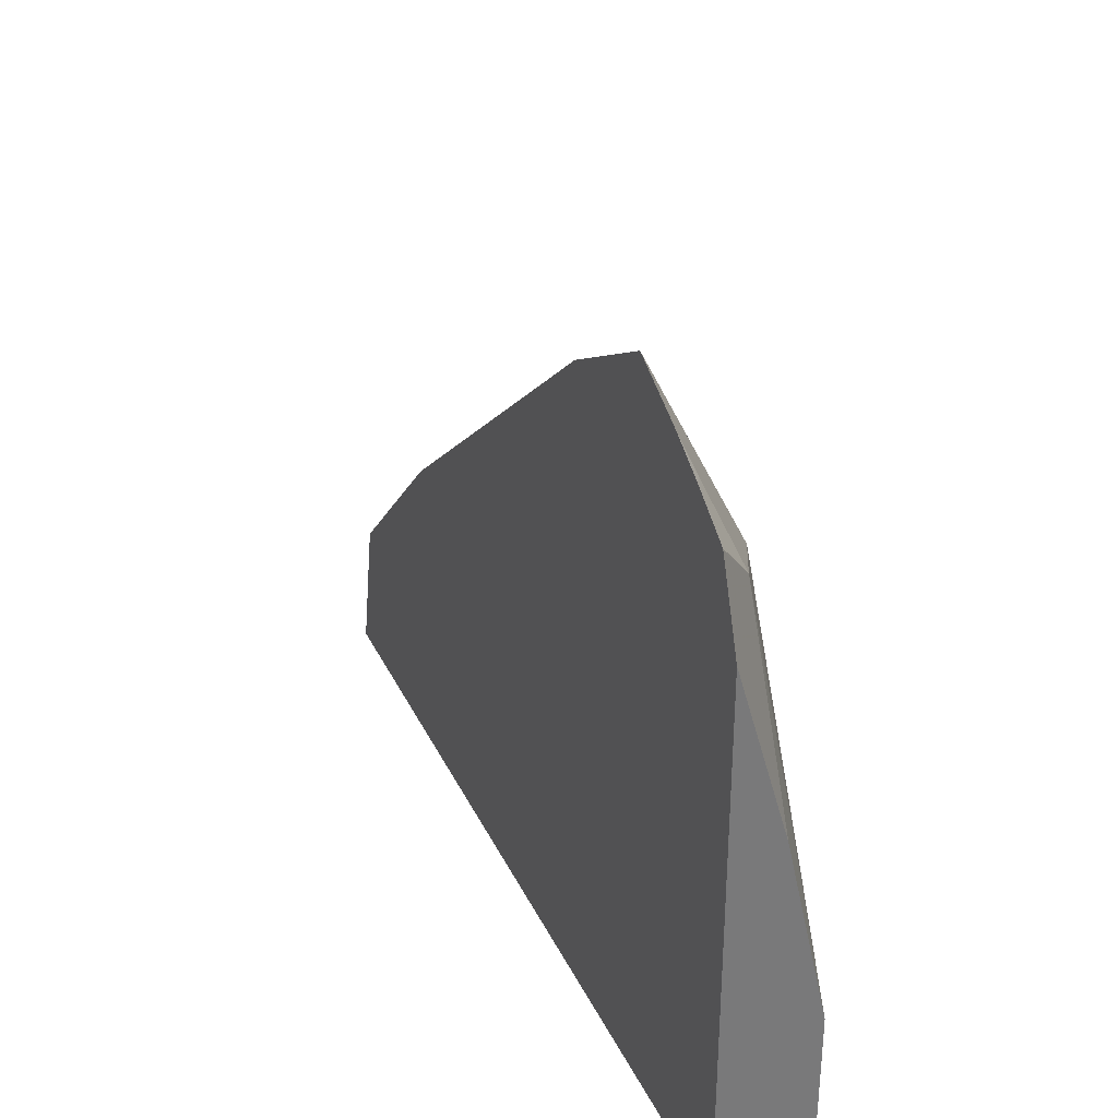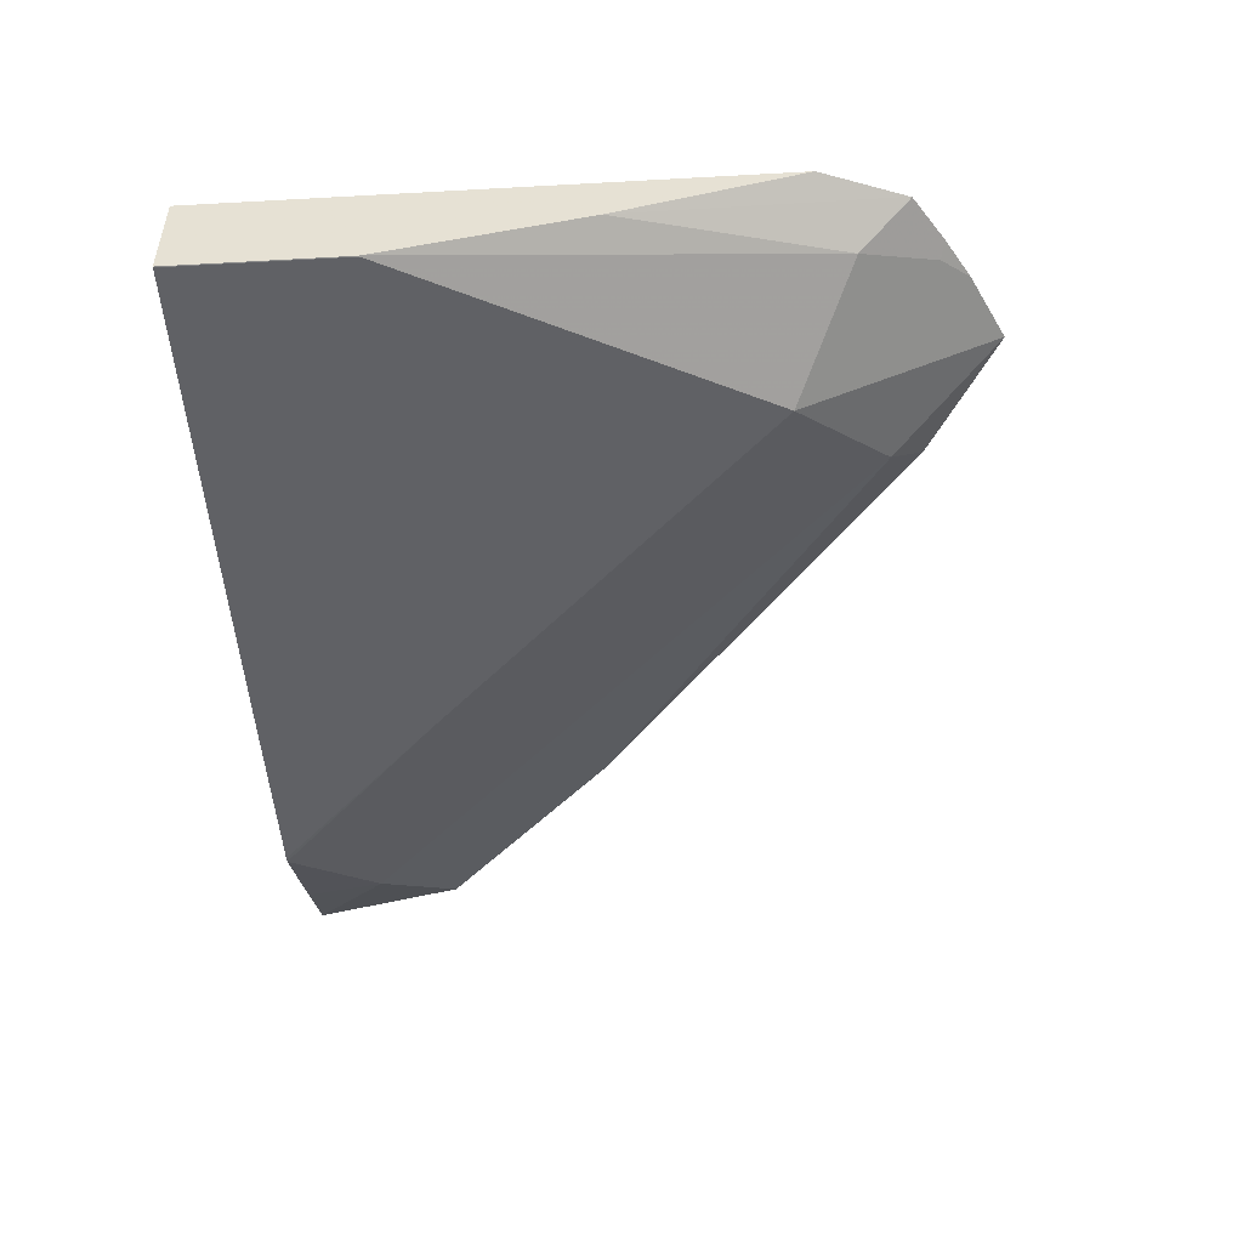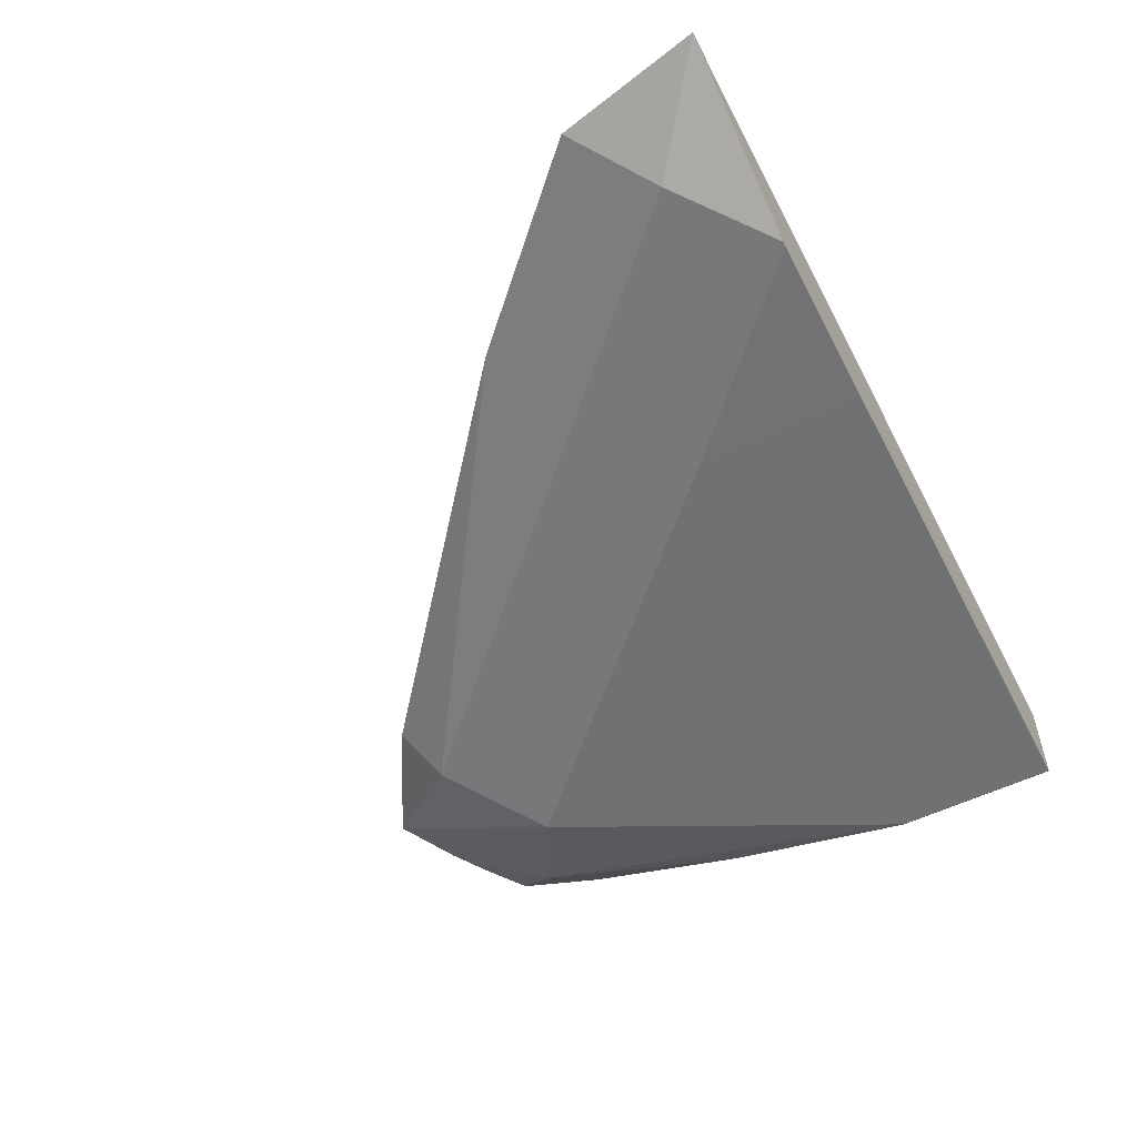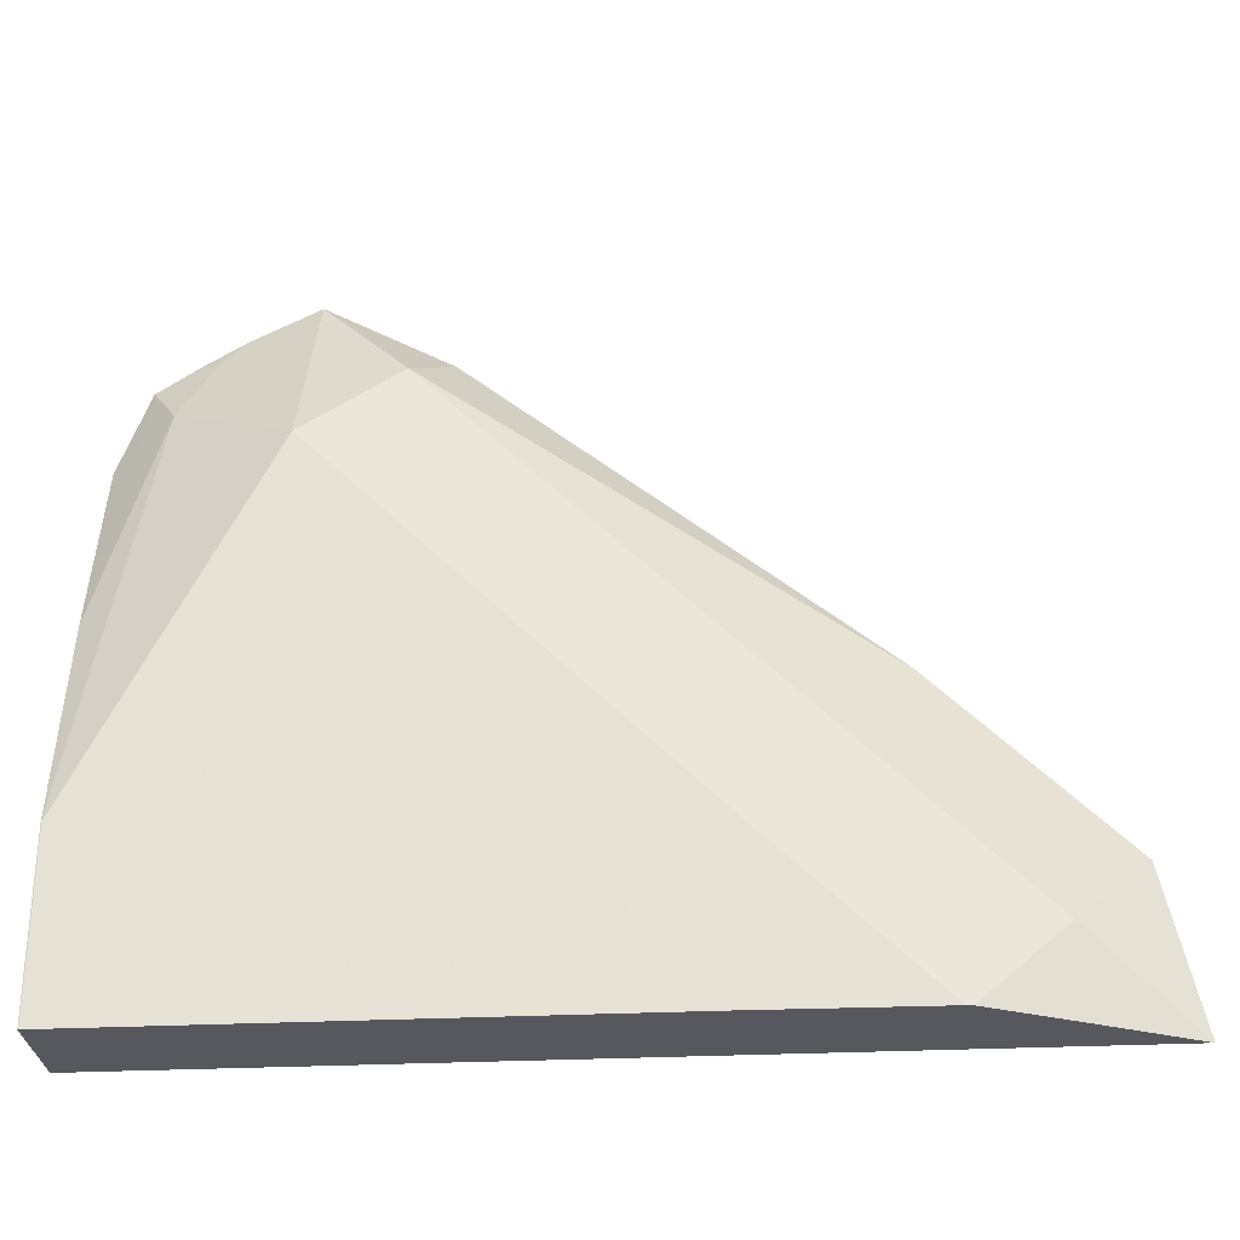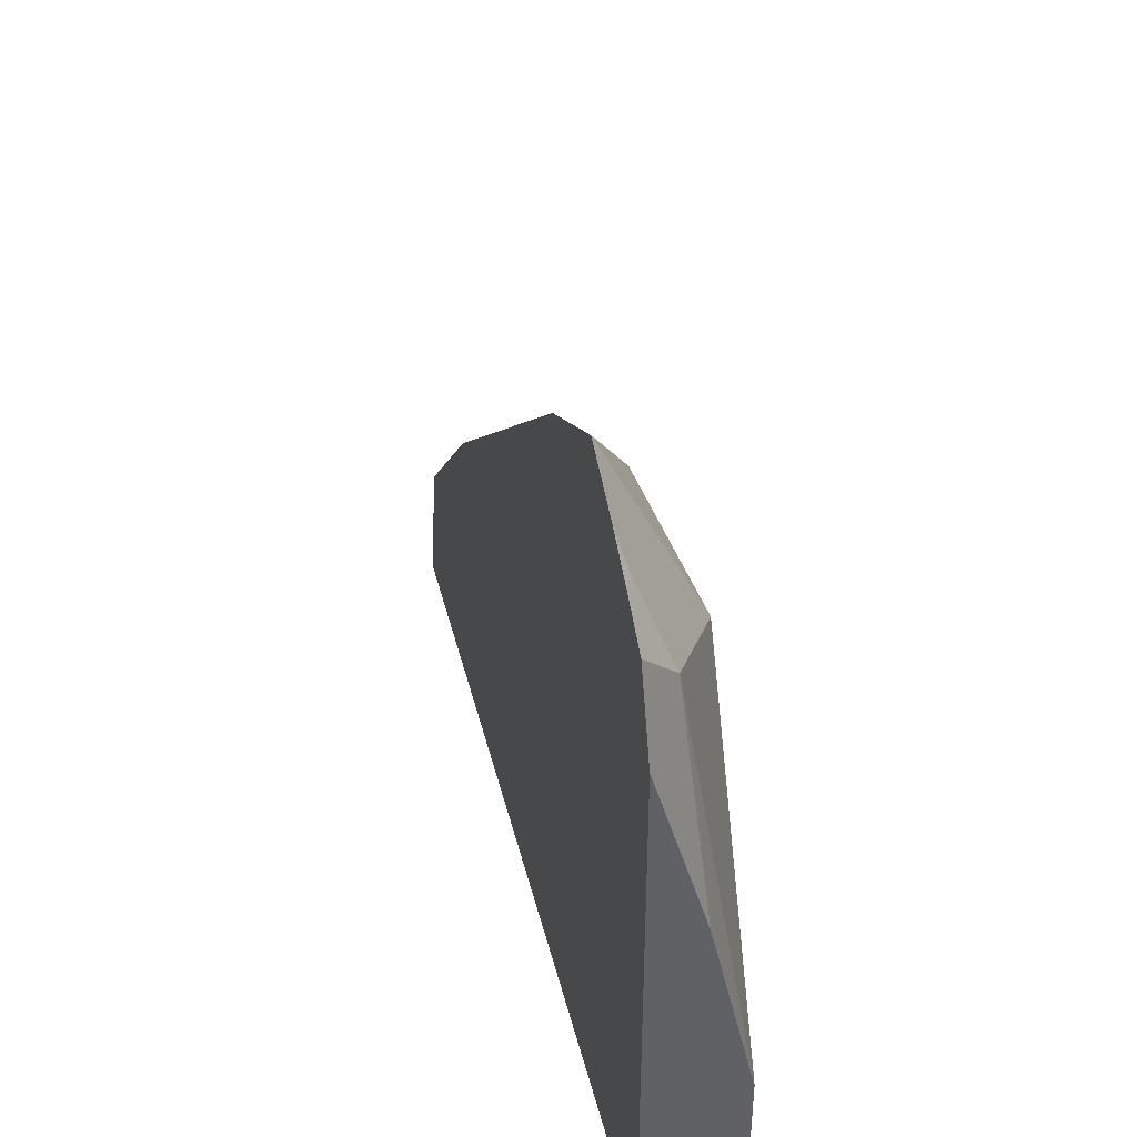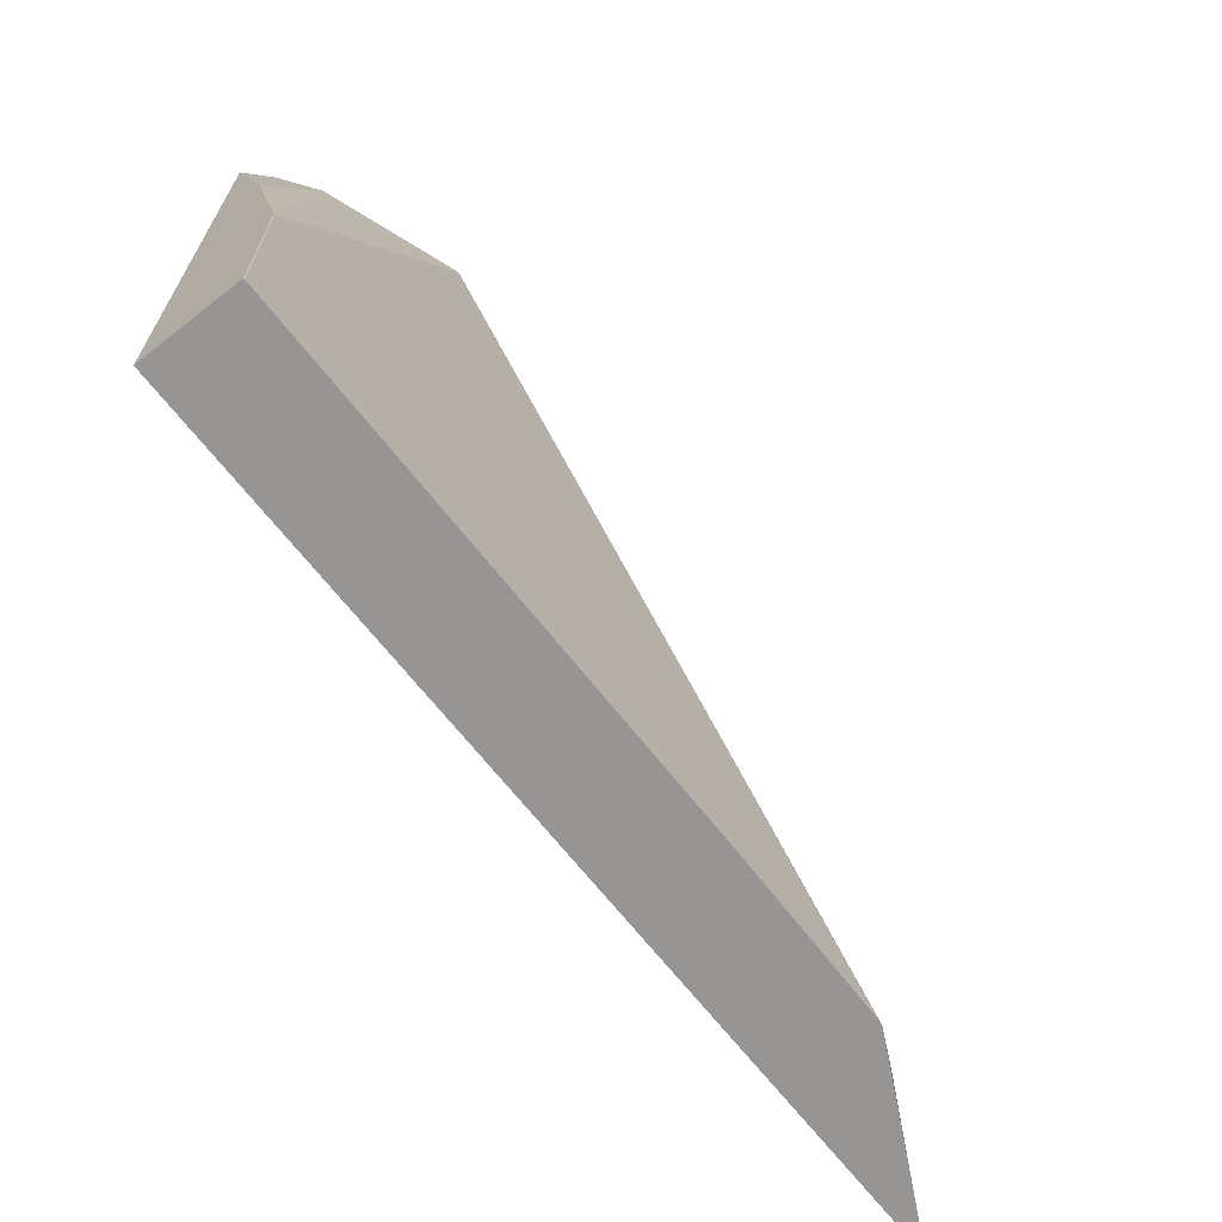
<metadata>
{"format":"obj","ext":"obj","renderer":"f3d","projection":"perspective","resolution":1024,"background":"white","views":[{"elev":33.1,"azim":-112.5,"up":"+Z"},{"elev":-49.2,"azim":-86.5,"up":"+Y"},{"elev":-55.1,"azim":117.2,"up":"+Y"},{"elev":-28.9,"azim":4.3,"up":"+Z"},{"elev":40.3,"azim":-103.4,"up":"+Z"},{"elev":-67.5,"azim":-51.9,"up":"+Z"}]}
</metadata>
<code>
v -9.38e-05 0.7489 0.0005764
v -9.38e-05 0.7588 0.0005764
v 6.24e-06 0.7488 0.0005764
v -9.38e-05 0.7489 0.01818
v -9.38e-05 0.7588 0.05739
v 0.09281 0.7588 0.0005764
v 6.24e-06 0.7488 0.01827
v 0.05479 0.7488 0.0005764
v -9.38e-05 0.7489 0.01831
v -9.38e-05 0.7535 0.03883
v 0.002944 0.7588 0.06574
v 0.08936 0.7588 0.01631
v 0.08219 0.7534 0.009137
v 0.08503 0.7548 0.0005764
v 0.01827 0.7488 0.05479
v 0.07306 0.7491 0.0005764
v 0.05479 0.7488 0.01827
v 0.00609 0.7549 0.06088
v 0.003007 0.7588 0.0659
v 0.07109 0.7588 0.03458
v 0.04567 0.7534 0.04566
v 0.07363 0.7491 0.0005764
v 0.03654 0.7488 0.03653
v 0.0274 0.7534 0.06392
v 0.01827 0.7588 0.07469
v 0.01158 0.7588 0.07134
v 0.009136 0.758 0.06849
v 0.007509 0.7588 0.06889
v 0.03099 0.7588 0.06751
f 13 22 14
f 12 21 13
f 12 24 21
f 12 20 24
f 11 18 19
f 8 16 17
f 9 18 10
f 9 15 18
f 13 21 23
f 7 15 9
f 10 18 11
f 13 23 22
f 21 24 23
f 15 25 18
f 15 23 24
f 16 22 17
f 17 22 23
f 18 25 26
f 18 26 27
f 18 27 19
f 19 27 28
f 20 29 24
f 24 29 25
f 26 28 27
f 6 13 14
f 15 24 25
f 6 12 13
f 3 15 7
f 4 7 9
f 5 10 11
f 1 2 6
f 1 6 14
f 1 14 22
f 1 22 16
f 1 8 3
f 1 3 7
f 1 7 4
f 1 4 9
f 1 9 10
f 1 10 5
f 1 5 2
f 1 16 8
f 2 11 19
f 2 5 11
f 3 23 15
f 3 17 23
f 2 12 6
f 2 20 12
f 3 8 17
f 2 25 29
f 2 26 25
f 2 28 26
f 2 19 28
f 2 29 20

</code>
